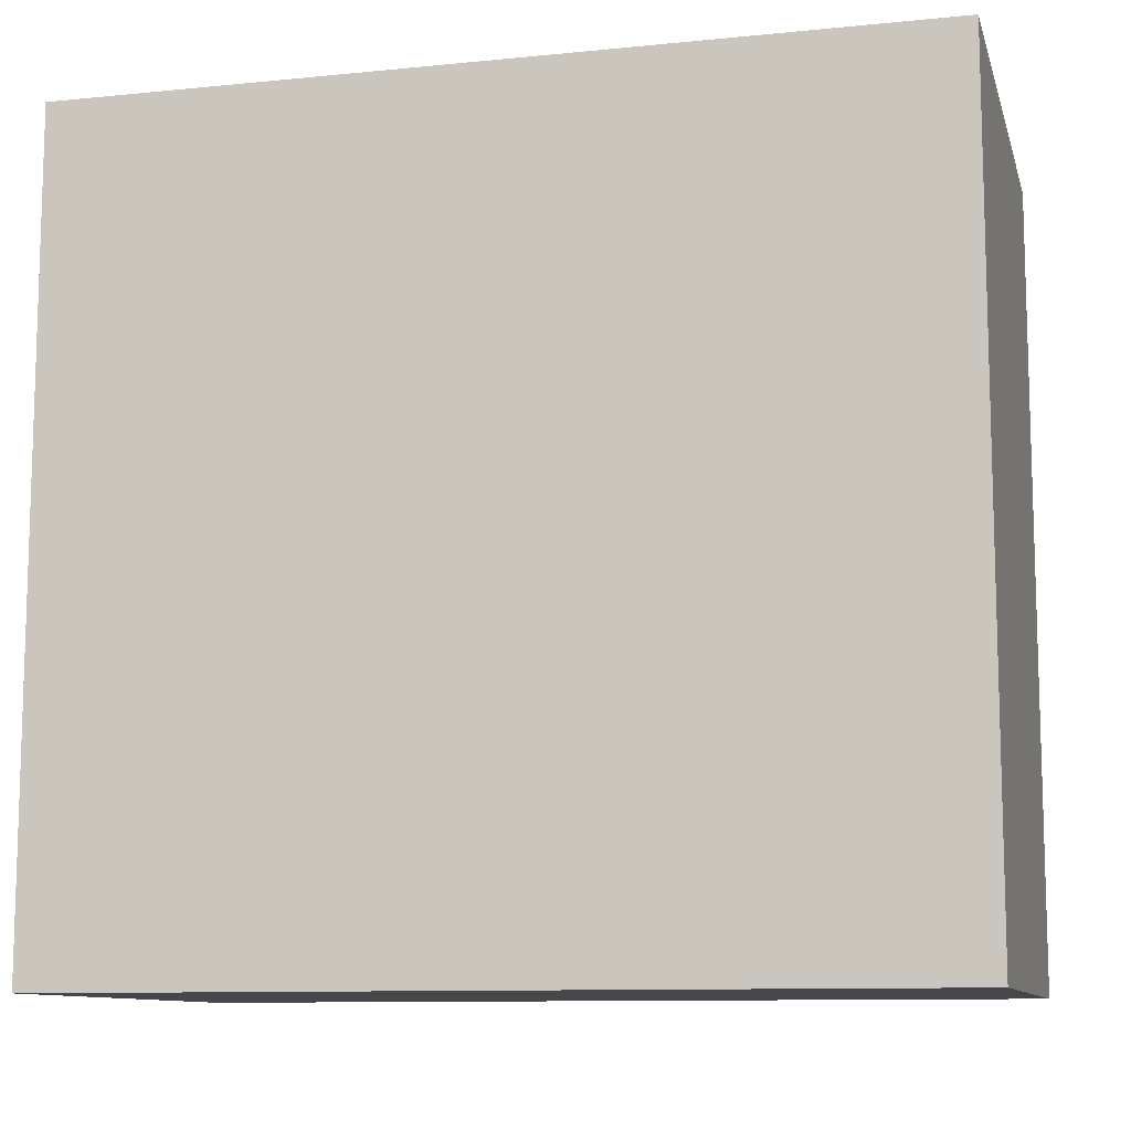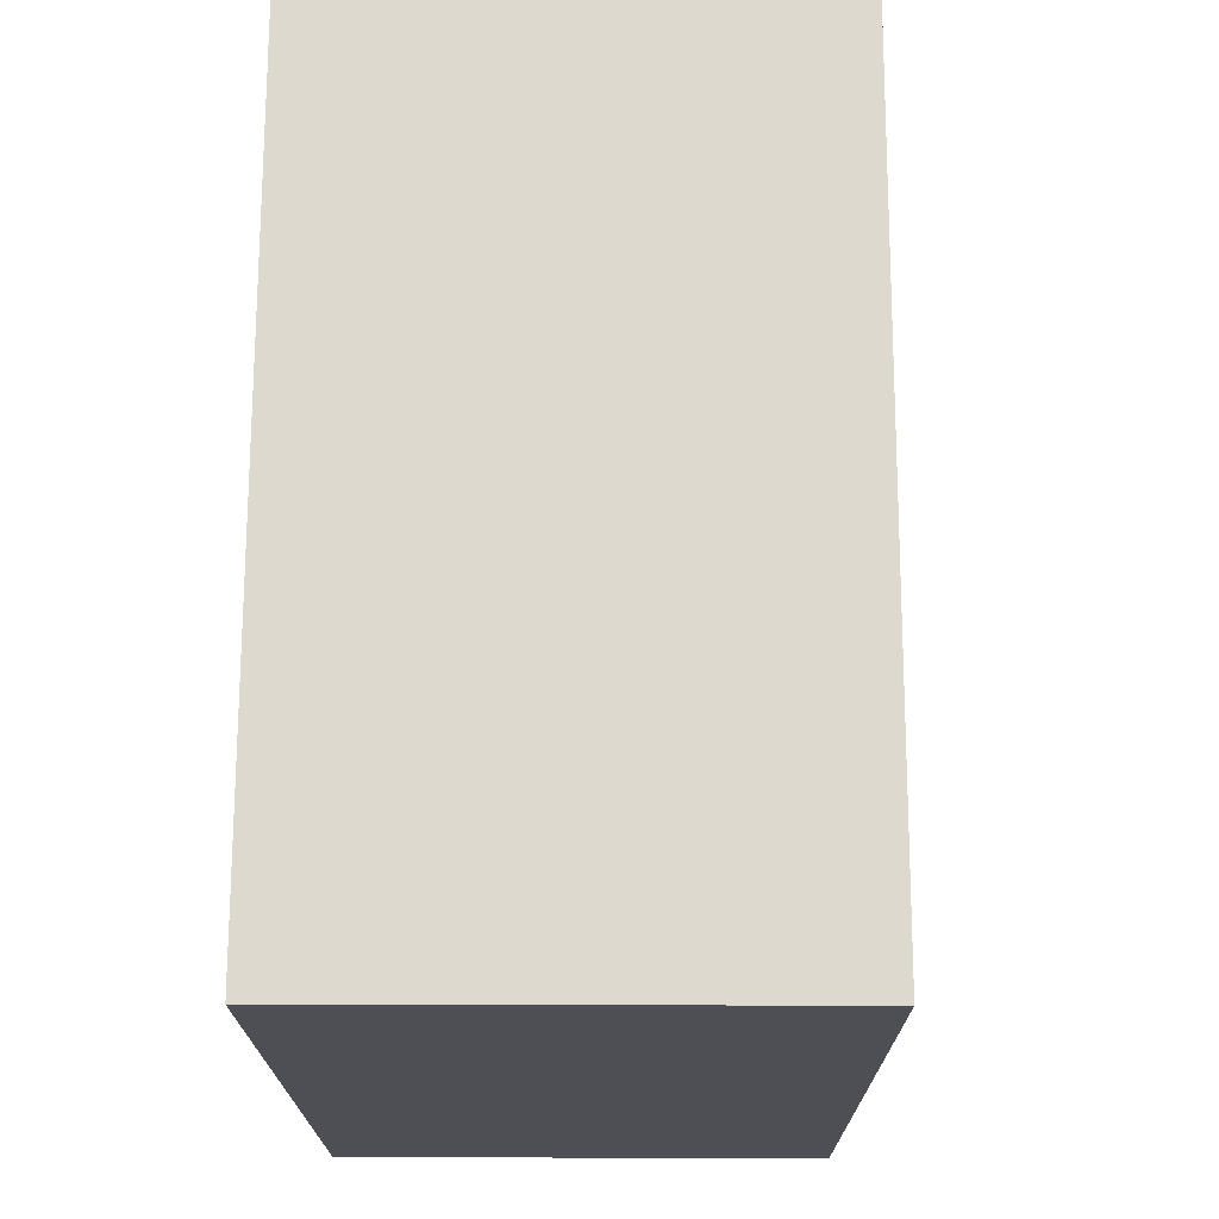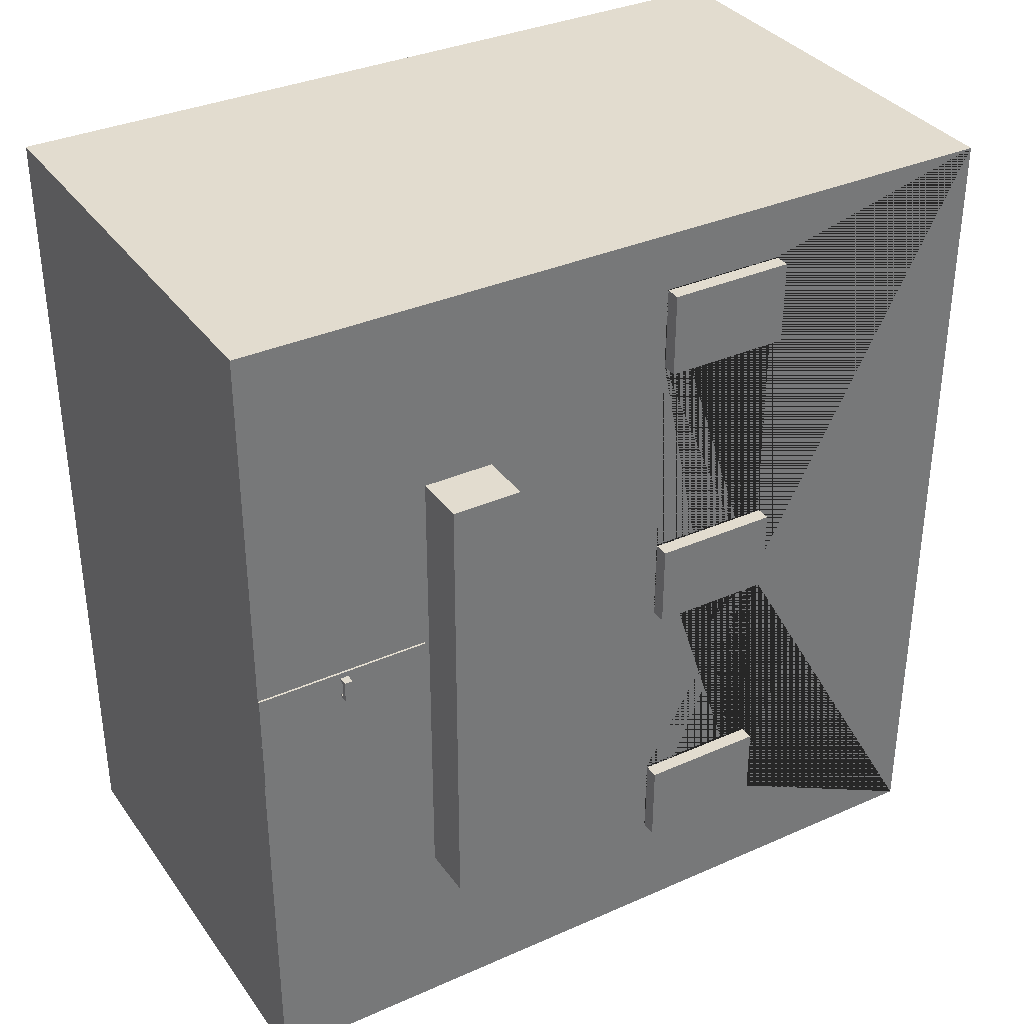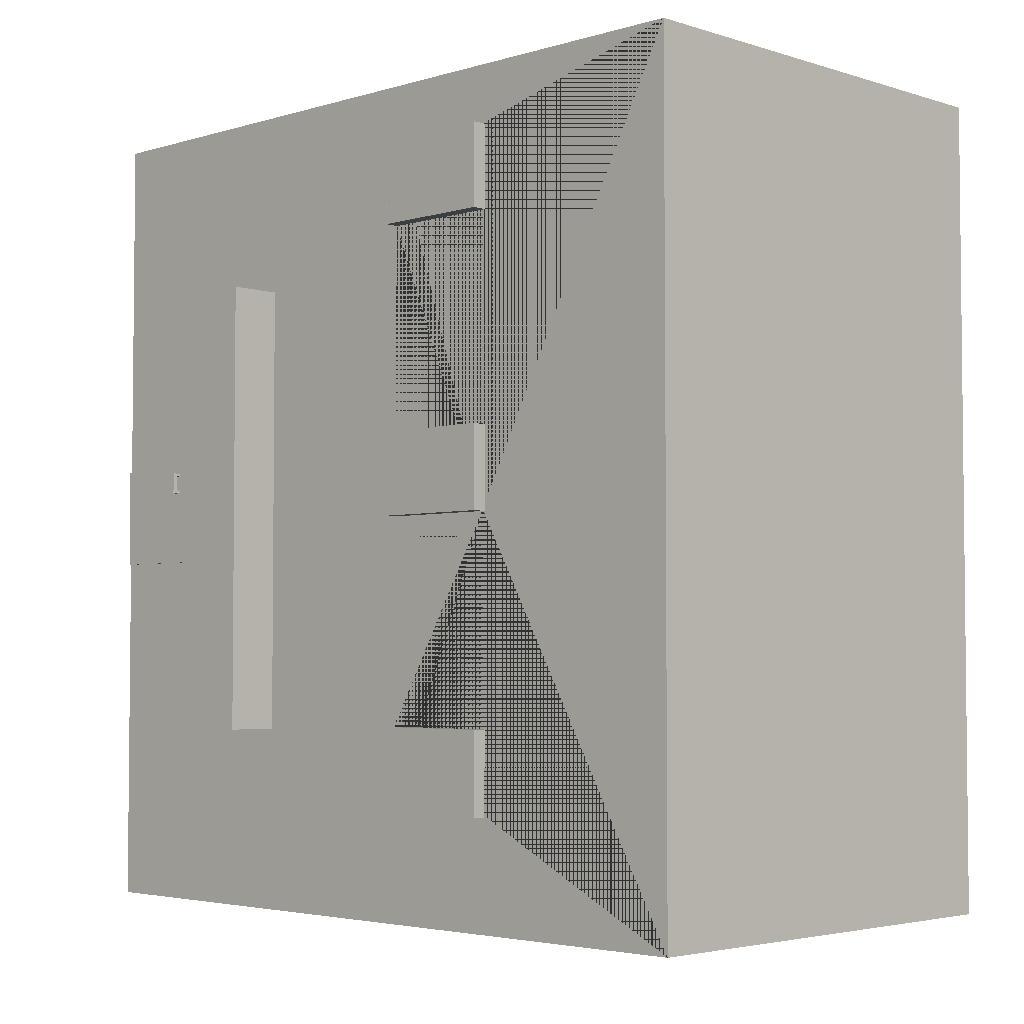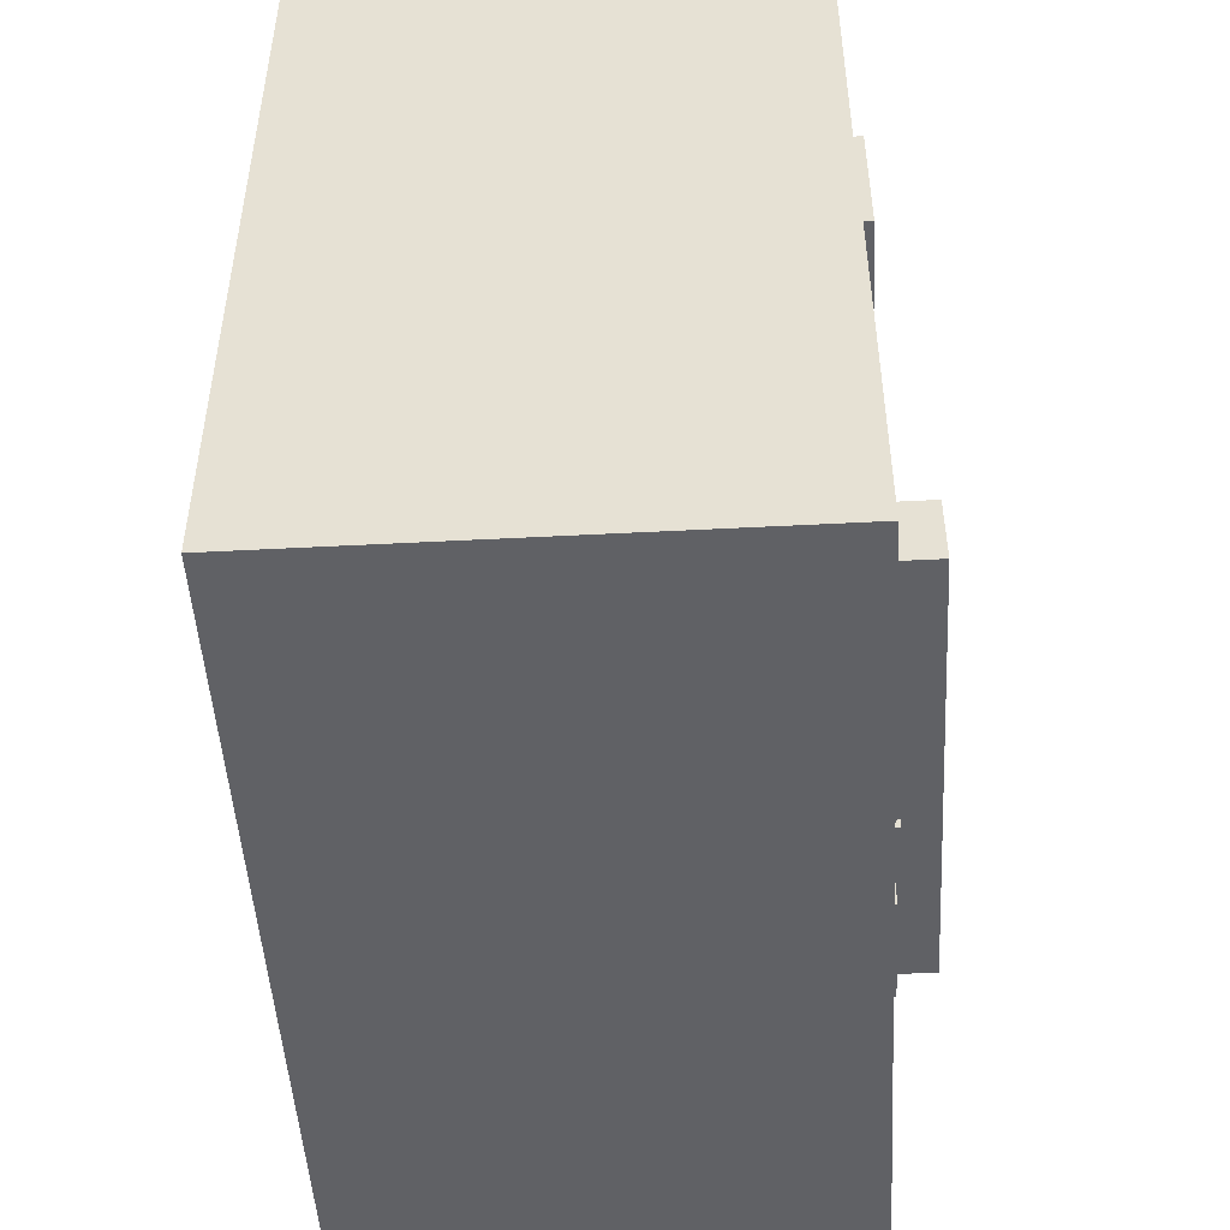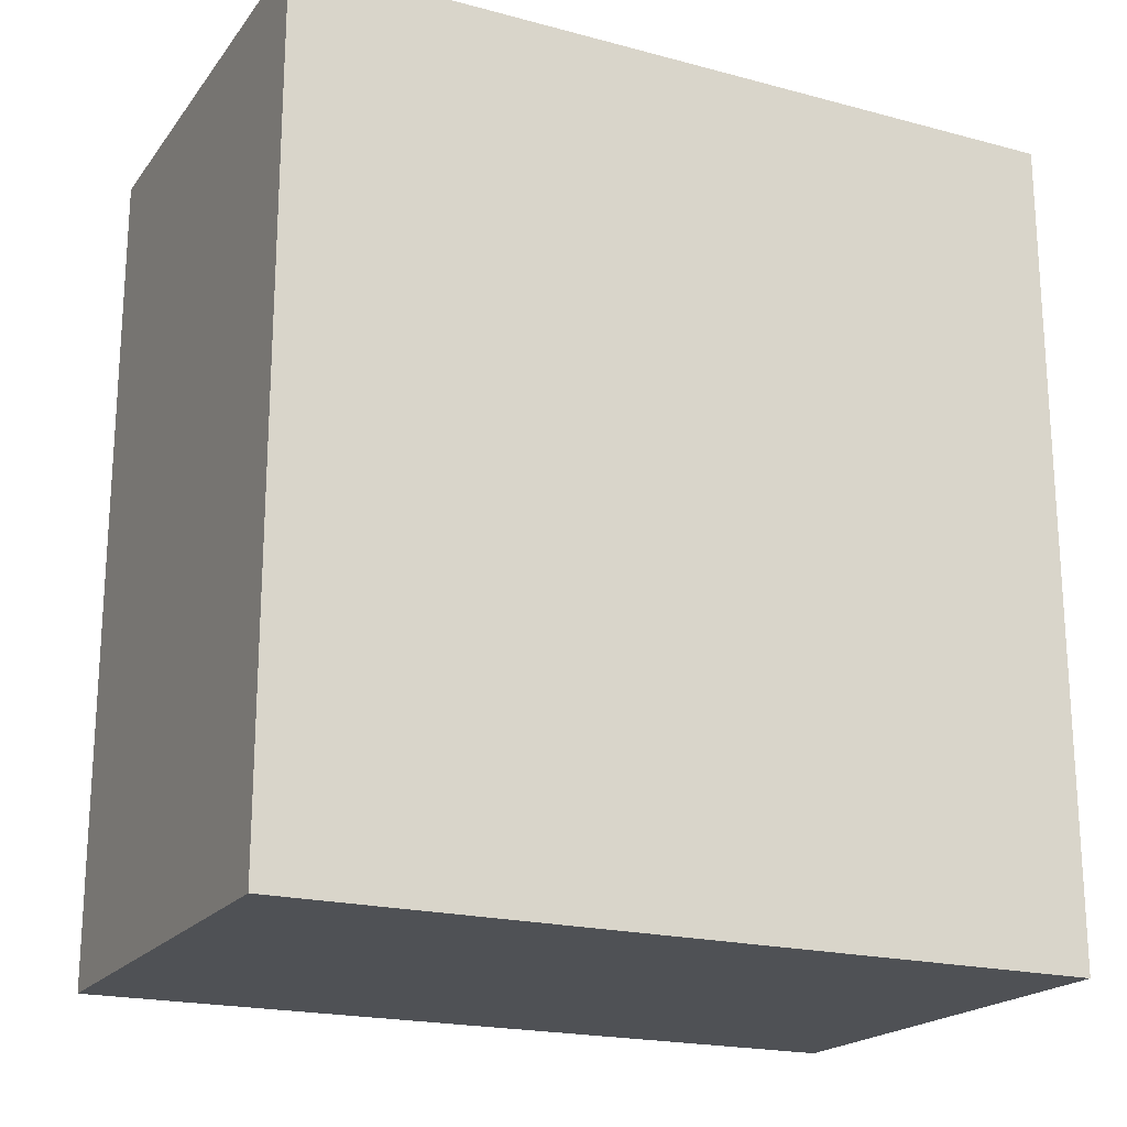
<metadata>
{"format":"obj","ext":"obj","renderer":"f3d","projection":"perspective","resolution":1024,"background":"white","views":[{"elev":-10.5,"azim":-75.9,"up":"+Y"},{"elev":71.6,"azim":0.1,"up":"+Y"},{"elev":34.7,"azim":59.4,"up":"+Z"},{"elev":-3.6,"azim":134.5,"up":"+Z"},{"elev":-48.8,"azim":3.3,"up":"+Y"},{"elev":-20.0,"azim":-116.1,"up":"+Z"}]}
</metadata>
<code>
o Cube
v 6.868 11.55 -12.15
v 6.868 -11.54 -12.15
v 6.868 11.55 12.15
v 6.868 -11.54 12.15
v -6.868 11.55 -12.15
v -6.868 -11.55 -12.15
v -6.868 11.55 12.15
v -6.868 -11.55 12.15
v 6.67 11.22 -11.8
v 6.67 -11.21 -11.8
v 6.67 11.22 11.8
v 6.67 -11.21 11.8
v -6.67 11.22 -11.8
v -6.67 -11.22 -11.8
v -6.67 11.22 11.8
v -6.67 -11.22 11.8
v 6.868 4.856 8.052
v 6.67 4.856 8.052
v 6.67 1.281 8.052
v 6.868 1.281 8.052
v 6.67 4.856 10.47
v 6.868 4.856 10.47
v 6.868 1.281 10.47
v 6.67 1.281 10.47
v 6.868 4.856 -0.4008
v 6.67 4.856 -0.4008
v 6.67 1.281 -0.4008
v 6.868 1.281 -0.4008
v 6.67 4.856 2.014
v 6.868 4.856 2.014
v 6.67 1.281 2.014
v 6.868 1.281 2.014
v 6.868 4.856 -8.854
v 6.67 4.856 -8.854
v 6.67 1.281 -8.854
v 6.868 1.281 -8.854
v 6.67 4.856 -6.439
v 6.868 4.856 -6.439
v 6.868 1.281 -6.439
v 6.67 1.281 -6.439
v 6.67 1.281 10.47
v 6.67 1.281 8.052
v 6.67 4.856 10.47
v 6.67 1.281 2.014
v 6.67 4.856 8.052
v 6.67 4.856 2.014
v 6.67 1.281 -0.4008
v 6.67 4.856 -0.4008
v 6.67 4.856 -6.439
v 6.67 1.281 -8.854
v 6.67 4.856 -8.854
v 6.67 1.281 -6.439
f 1 5 7 3
f 4 3 7 8
f 8 7 5 6
f 6 2 4 8
f 33 1 3 22 17 20 32 30 25 38
f 25 28 32 20 23 22 3 4 2 1 33 36 39 38
f 6 5 1 2
f 9 11 15 13
f 12 16 15 11
f 16 14 13 15
f 14 16 12 10
f 44 42 45 43 11 9 51 49 48 46
f 9 10 12 11 43 41 42 44 47 48 49 52 50 51
f 14 10 9 13
f 19 18 45 42
f 21 24 41 43
f 24 19 42 41
f 18 21 43 45
f 27 26 48 47
f 46 29 31 44
f 44 31 27 47
f 26 29 46 48
f 35 34 51 50
f 37 40 52 49
f 40 35 50 52
f 34 37 49 51
o Cube.001
v 5.129 -11.53 1.505
v 5.129 -6.42 1.505
v 5.129 -11.53 -1.505
v 5.129 -6.42 -1.505
v 6.931 -11.54 1.505
v 6.931 -6.42 1.505
v 6.931 -11.54 -1.505
v 6.931 -6.42 -1.505
f 53 54 56 55
f 55 56 60 59
f 59 60 58 57
f 57 58 54 53
f 55 59 57 53
f 60 56 54 58
o Cube.002
v 6.96 -9.091 1.341
v 7.044 -8.854 1.341
v 6.96 -9.091 0.7175
v 7.044 -8.854 0.7175
v 7.197 -9.091 1.341
v 7.197 -8.854 1.341
v 7.197 -9.091 0.7175
v 7.197 -8.854 0.7175
v 7.044 -9.091 1.26
v 7.044 -9.091 0.7994
v 7.044 -8.854 0.7994
v 7.044 -8.854 1.26
v 7.197 -9.091 0.7994
v 7.197 -9.091 1.26
v 7.197 -8.854 1.26
v 7.197 -8.854 0.7994
v 6.832 -9.091 1.341
v 6.832 -8.854 1.341
v 6.832 -8.854 0.7175
v 6.832 -9.091 0.7175
v 6.832 -8.854 0.7994
v 6.832 -9.091 0.7994
v 6.832 -9.091 1.26
v 6.832 -8.854 1.26
f 68 64 71 76
f 63 64 68 67
f 65 66 62 61
f 61 62 78 77
f 67 68 76 73
f 75 72 62 66
f 69 74 65 61
f 74 75 66 65
f 63 67 73 70
f 72 75 76 71
f 74 69 70 73
f 75 74 73 76
f 71 70 69 72
f 63 70 82 80
f 82 81 79 80
f 77 78 84 83
f 69 61 77 83
f 70 71 81 82
f 71 64 79 81
f 64 63 80 79
f 62 72 84 78
f 72 69 83 84
o Cube.003
v 6.369 -6.285 6.694
v 6.369 -4.251 6.694
v 6.369 -6.285 -6.694
v 6.369 -4.251 -6.694
v 8.404 -6.285 6.694
v 8.404 -4.251 6.694
v 8.404 -6.285 -6.694
v 8.404 -4.251 -6.694
f 85 86 88 87
f 87 88 92 91
f 91 92 90 89
f 89 90 86 85
f 87 91 89 85
f 92 88 86 90
o Cube.004
v 6.814 1.3 10.44
v 6.814 4.931 10.44
v 6.814 1.3 8.021
v 6.814 4.931 8.021
v 7.29 1.3 10.44
v 7.29 4.931 10.44
v 7.29 1.3 8.021
v 7.29 4.931 8.021
v 6.814 1.3 1.965
v 6.814 4.931 1.965
v 6.814 1.3 -0.4579
v 6.814 4.931 -0.4579
v 7.29 1.3 1.965
v 7.29 4.931 1.965
v 7.29 1.3 -0.4579
v 7.29 4.931 -0.4579
v 6.814 1.3 -6.514
v 6.814 4.931 -6.514
v 6.814 1.3 -8.936
v 6.814 4.931 -8.936
v 7.29 1.3 -6.514
v 7.29 4.931 -6.514
v 7.29 1.3 -8.936
v 7.29 4.931 -8.936
f 93 94 96 95
f 95 96 100 99
f 99 100 98 97
f 97 98 94 93
f 95 99 97 93
f 100 96 94 98
f 101 102 104 103
f 103 104 108 107
f 107 108 106 105
f 105 106 102 101
f 103 107 105 101
f 108 104 102 106
f 109 110 112 111
f 111 112 116 115
f 115 116 114 113
f 113 114 110 109
f 111 115 113 109
f 116 112 110 114

</code>
